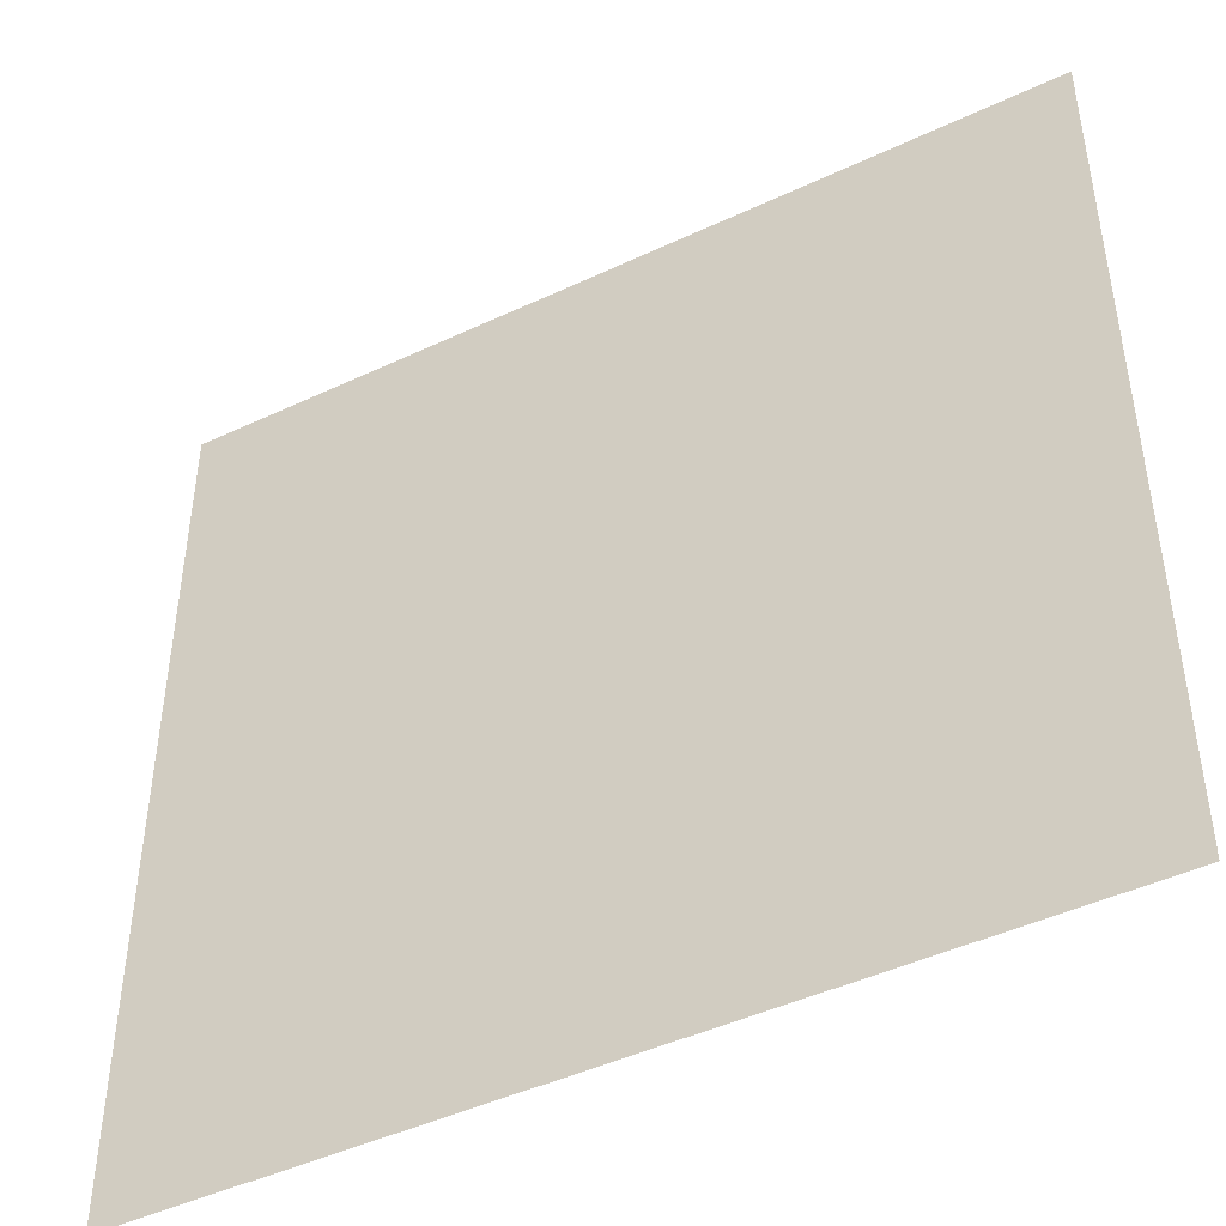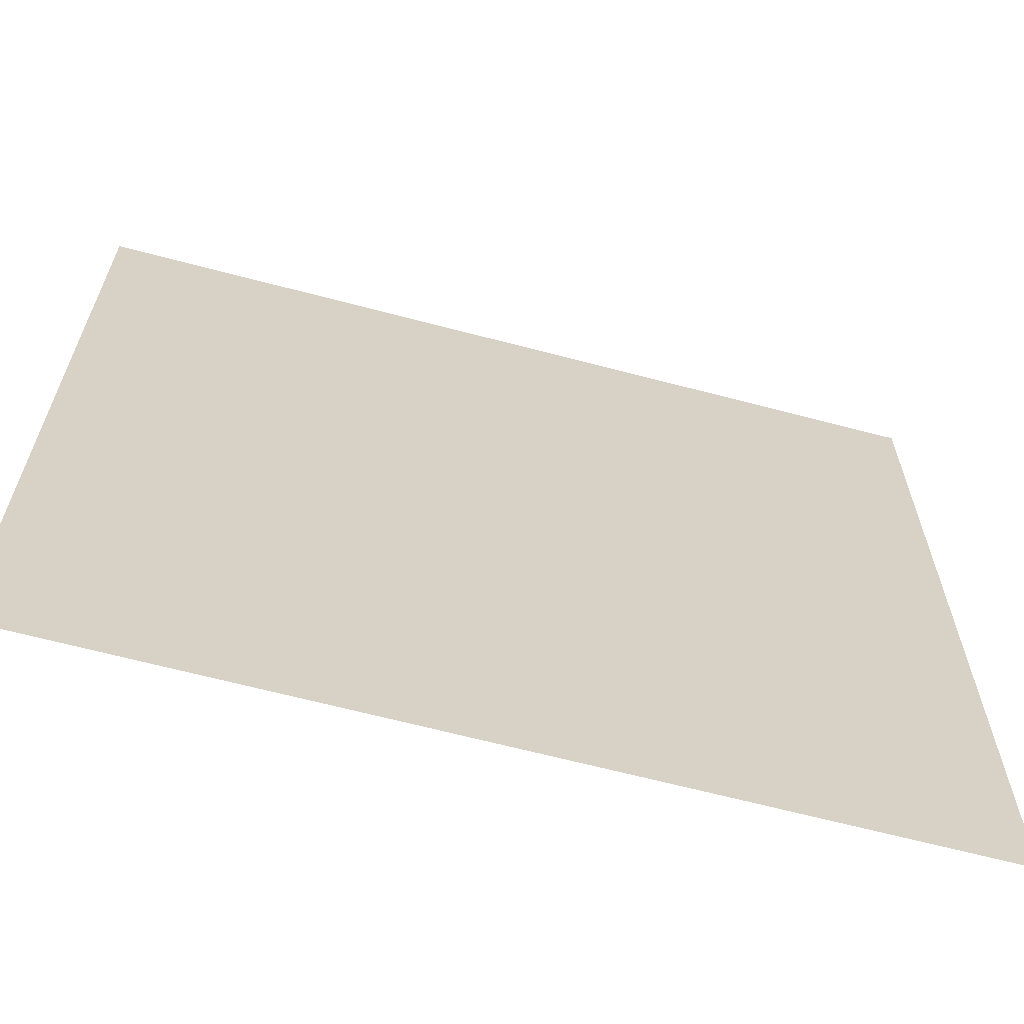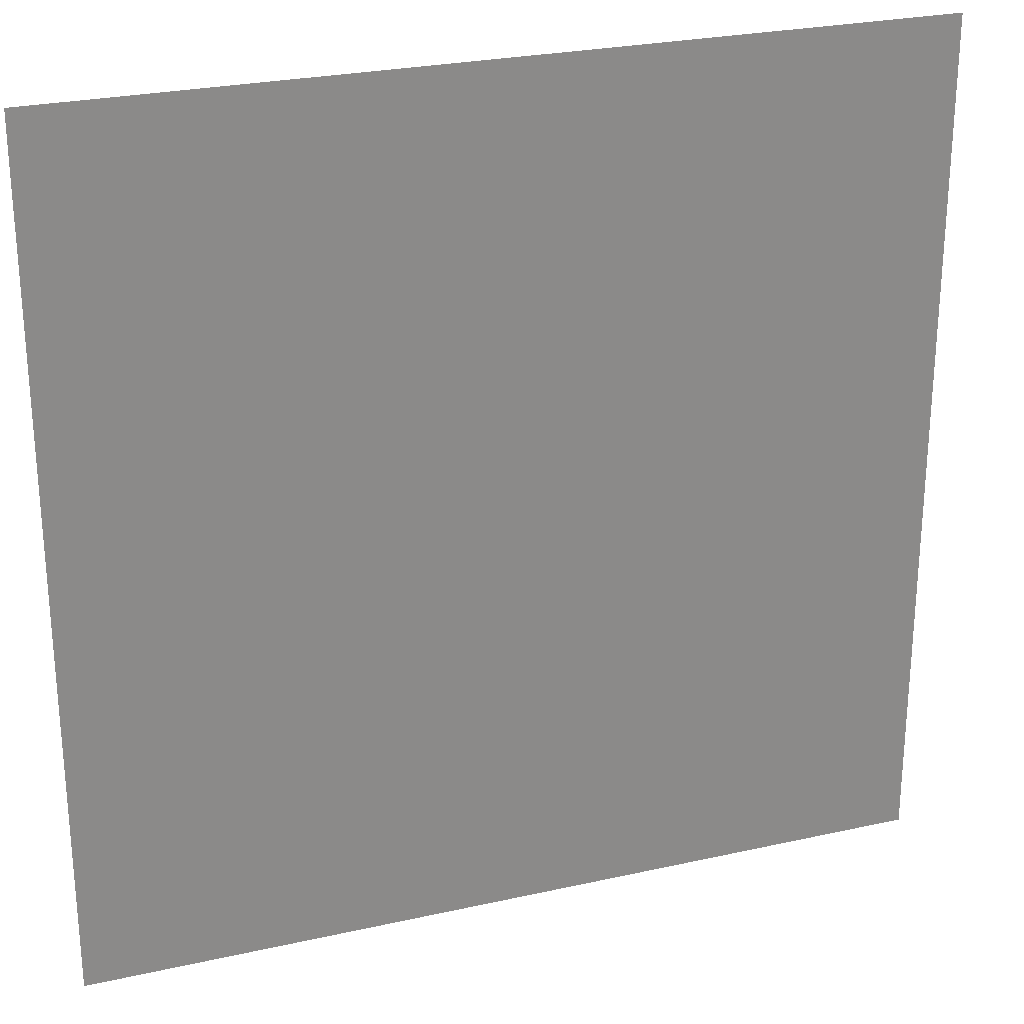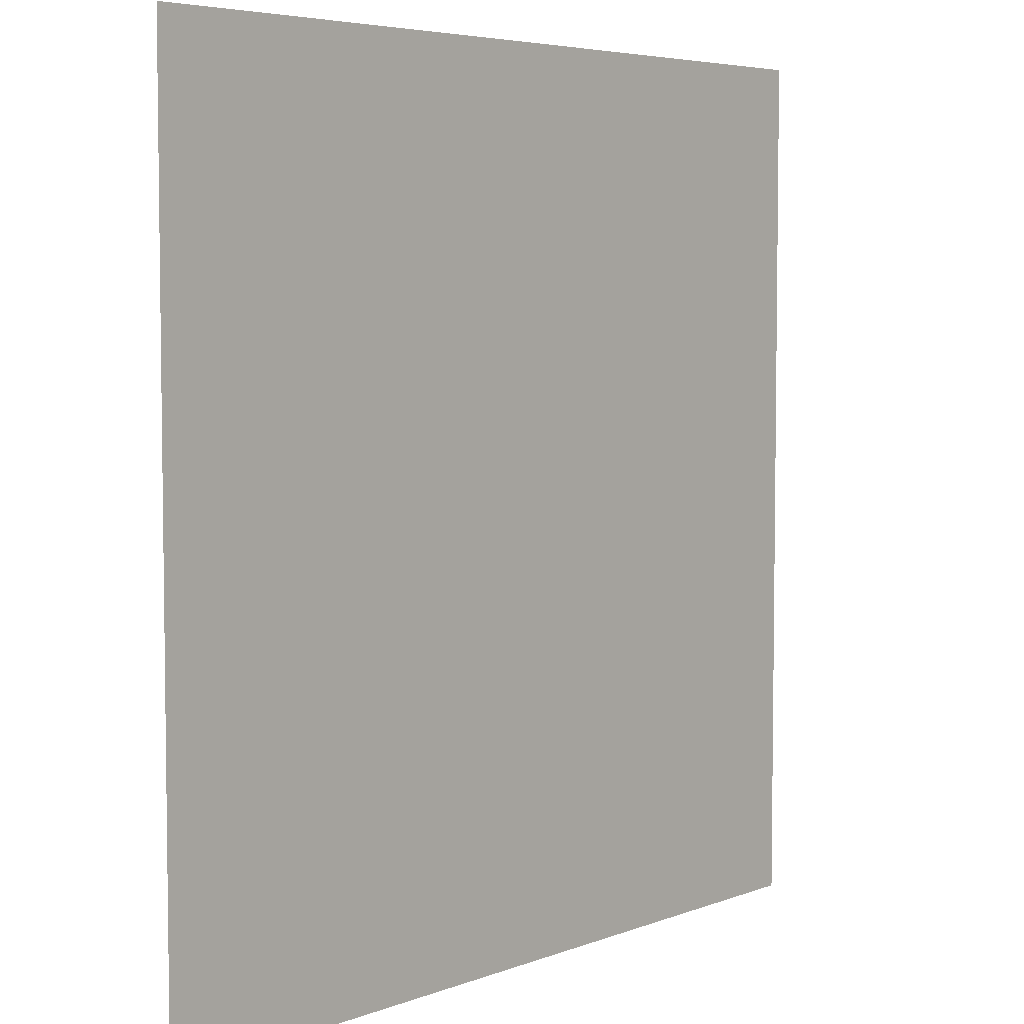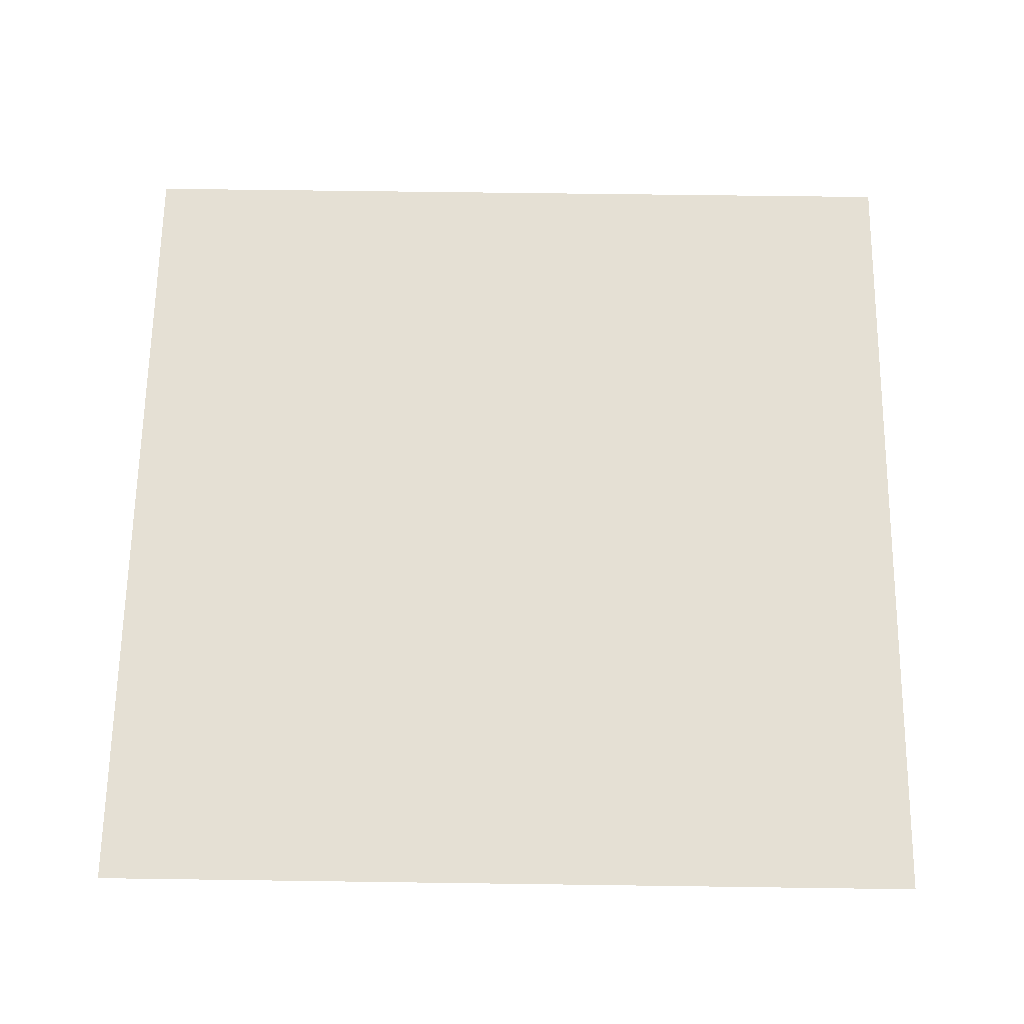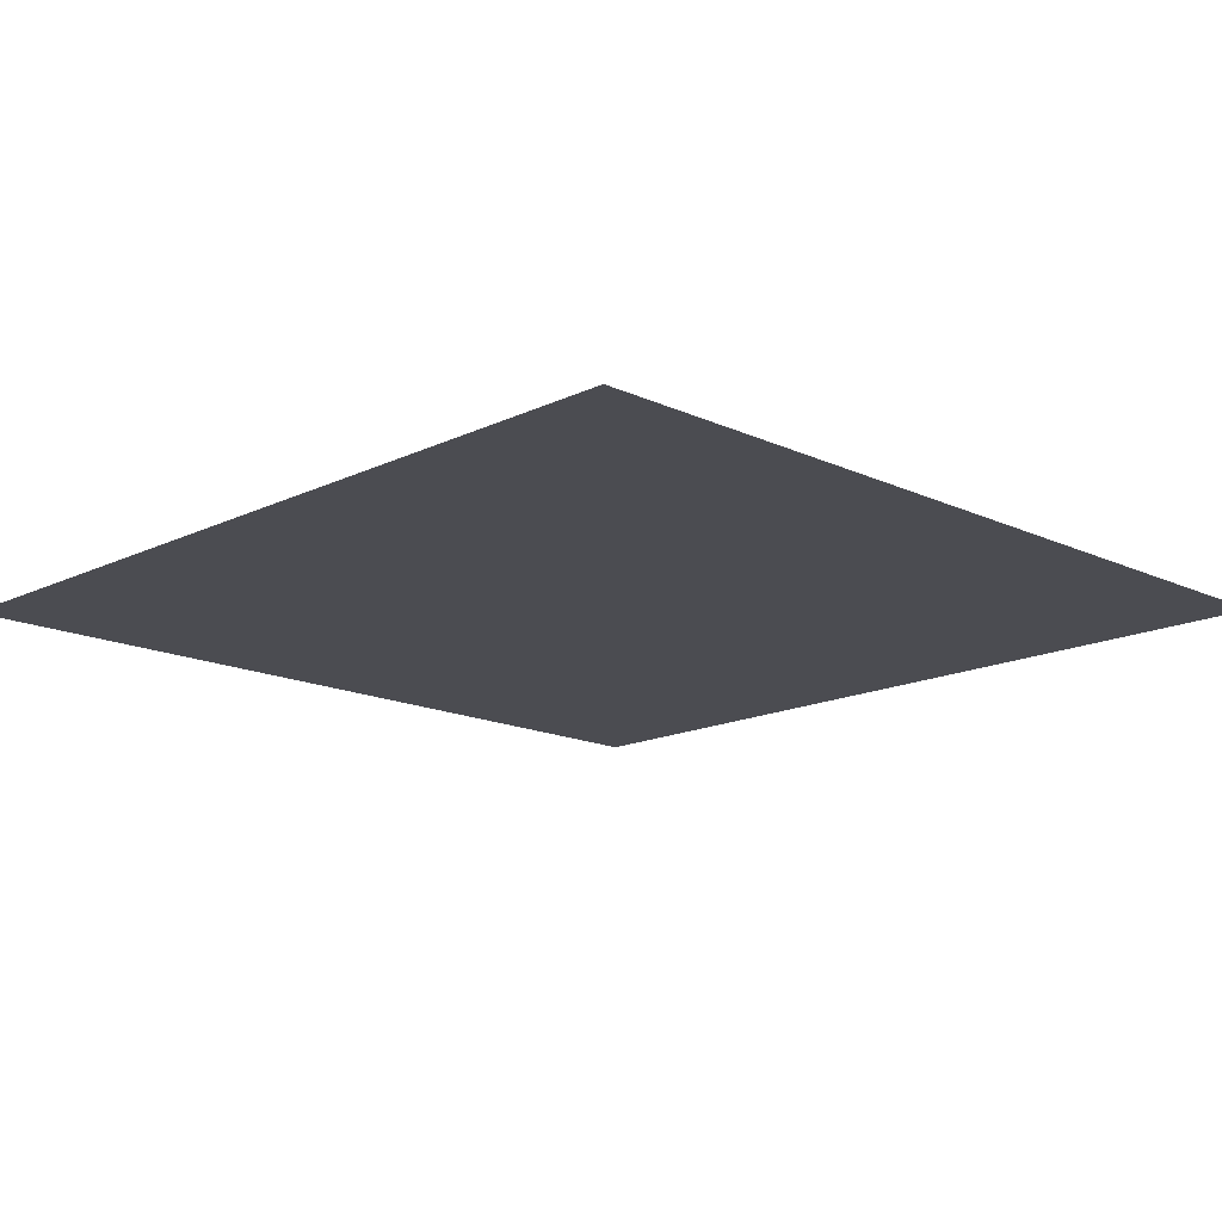
<metadata>
{"format":"obj","ext":"obj","renderer":"f3d","projection":"perspective","resolution":1024,"background":"white","views":[{"elev":-45.6,"azim":-151.6,"up":"+Z"},{"elev":-65.1,"azim":165.1,"up":"+Z"},{"elev":26.2,"azim":-19.5,"up":"+Z"},{"elev":5.2,"azim":-49.9,"up":"+Z"},{"elev":65.4,"azim":-89.2,"up":"+Y"},{"elev":-15.5,"azim":-134.5,"up":"+Y"}]}
</metadata>
<code>
o Plane
v -1 0 1
v 1 0 1
v -1 0 -1
v 1 0 -1
v -0.7143 0 1
v -0.4286 0 1
v -0.1429 0 1
v 0.1429 0 1
v 0.4286 0 1
v 0.7143 0 1
v 0.7143 0 -1
v 0.4286 0 -1
v 0.1429 0 -1
v -0.1429 0 -1
v -0.4286 0 -1
v -0.7143 0 -1
v -1 0 -0.6667
v -1 0 -0.3333
v -1 0 0
v -1 0 0.3333
v -1 0 0.6667
v 1 0 0.6667
v 1 0 0.3333
v 1 0 -0
v 1 0 -0.3333
v 1 0 -0.6667
v -0.7143 0 0.6667
v -0.7143 0 0.3333
v -0.7143 0 -0
v -0.7143 0 -0.3333
v -0.7143 0 -0.6667
v -0.4286 0 0.6667
v -0.4286 0 0.3333
v -0.4286 0 -0
v -0.4286 0 -0.3333
v -0.4286 0 -0.6667
v -0.1429 0 0.6667
v -0.1429 0 0.3333
v -0.1429 0 -0
v -0.1429 0 -0.3333
v -0.1429 0 -0.6667
v 0.1429 0 0.6667
v 0.1429 0 0.3333
v 0.1429 0 -0
v 0.1429 0 -0.3333
v 0.1429 0 -0.6667
v 0.4286 0 0.6667
v 0.4286 0 0.3333
v 0.4286 0 -0
v 0.4286 0 -0.3333
v 0.4286 0 -0.6667
v 0.7143 0 0.6667
v 0.7143 0 0.3333
v 0.7143 0 -0
v 0.7143 0 -0.3333
v 0.7143 0 -0.6667
f 56 26 4 11
f 17 31 16 3
f 31 36 15 16
f 36 41 14 15
f 41 46 13 14
f 46 51 12 13
f 51 56 11 12
f 9 10 52 47
f 47 52 53 48
f 48 53 54 49
f 49 54 55 50
f 50 55 56 51
f 8 9 47 42
f 42 47 48 43
f 43 48 49 44
f 44 49 50 45
f 45 50 51 46
f 7 8 42 37
f 37 42 43 38
f 38 43 44 39
f 39 44 45 40
f 40 45 46 41
f 6 7 37 32
f 32 37 38 33
f 33 38 39 34
f 34 39 40 35
f 35 40 41 36
f 5 6 32 27
f 27 32 33 28
f 28 33 34 29
f 29 34 35 30
f 30 35 36 31
f 1 5 27 21
f 21 27 28 20
f 20 28 29 19
f 19 29 30 18
f 18 30 31 17
f 10 2 22 52
f 52 22 23 53
f 53 23 24 54
f 54 24 25 55
f 55 25 26 56

</code>
